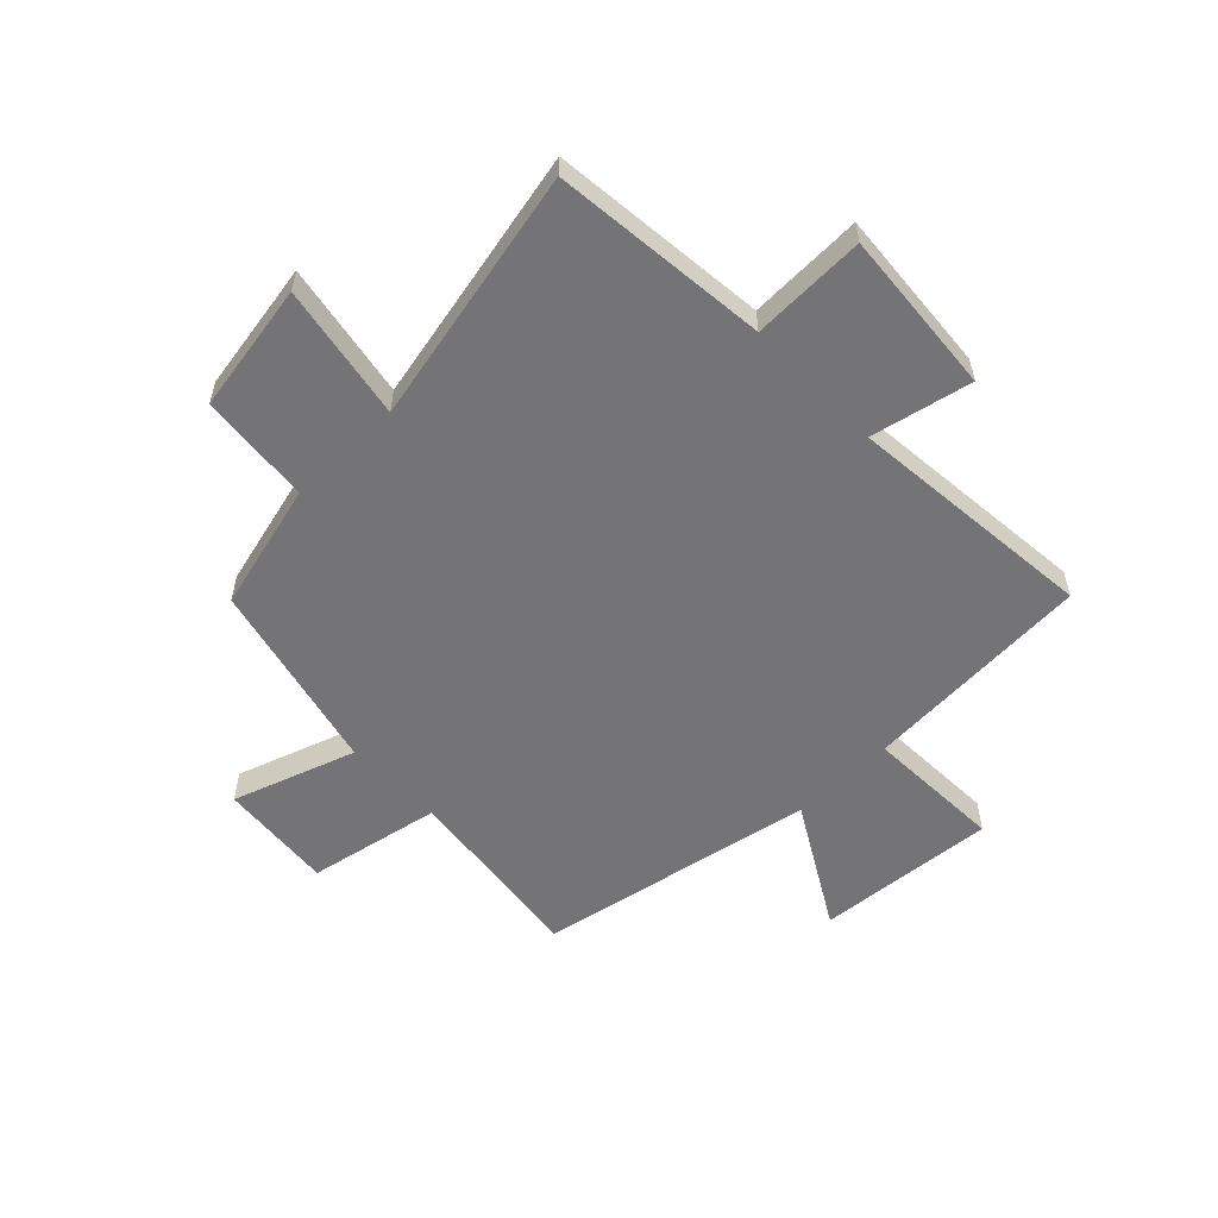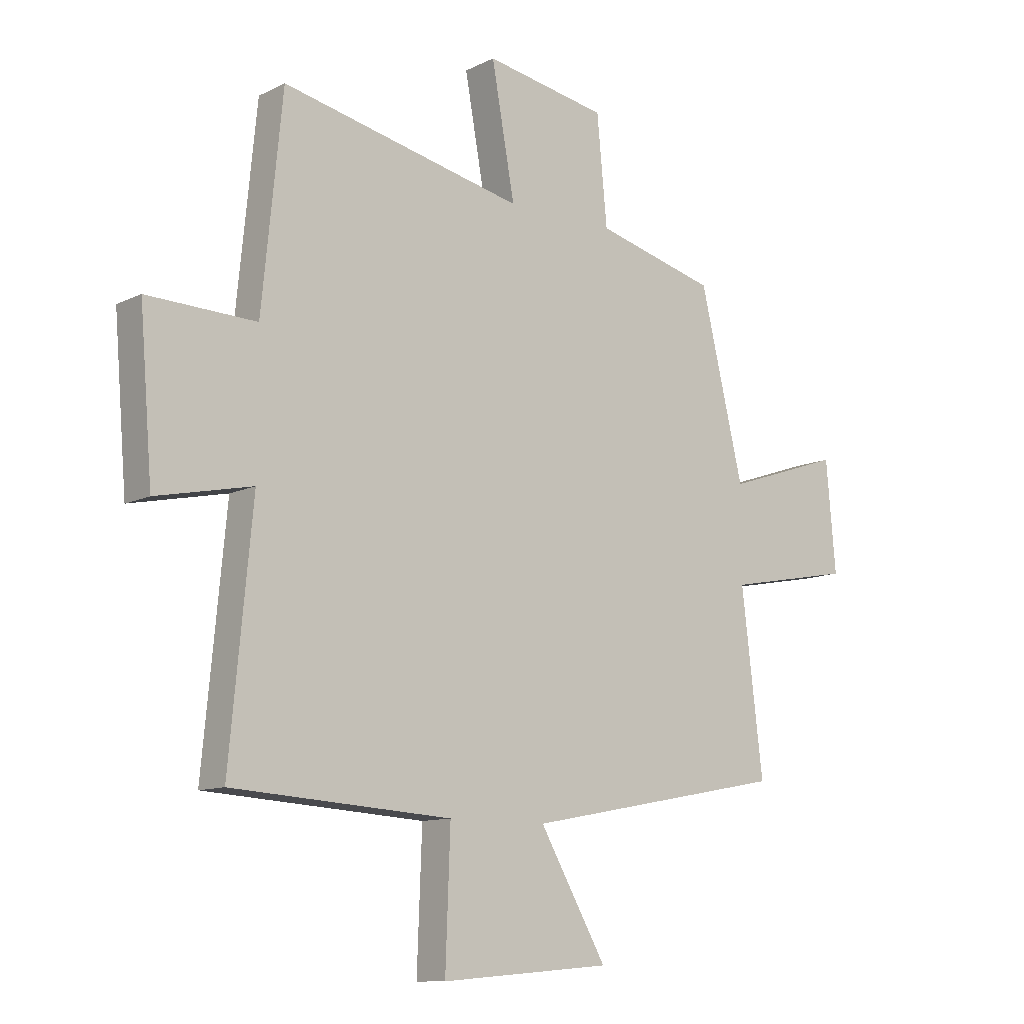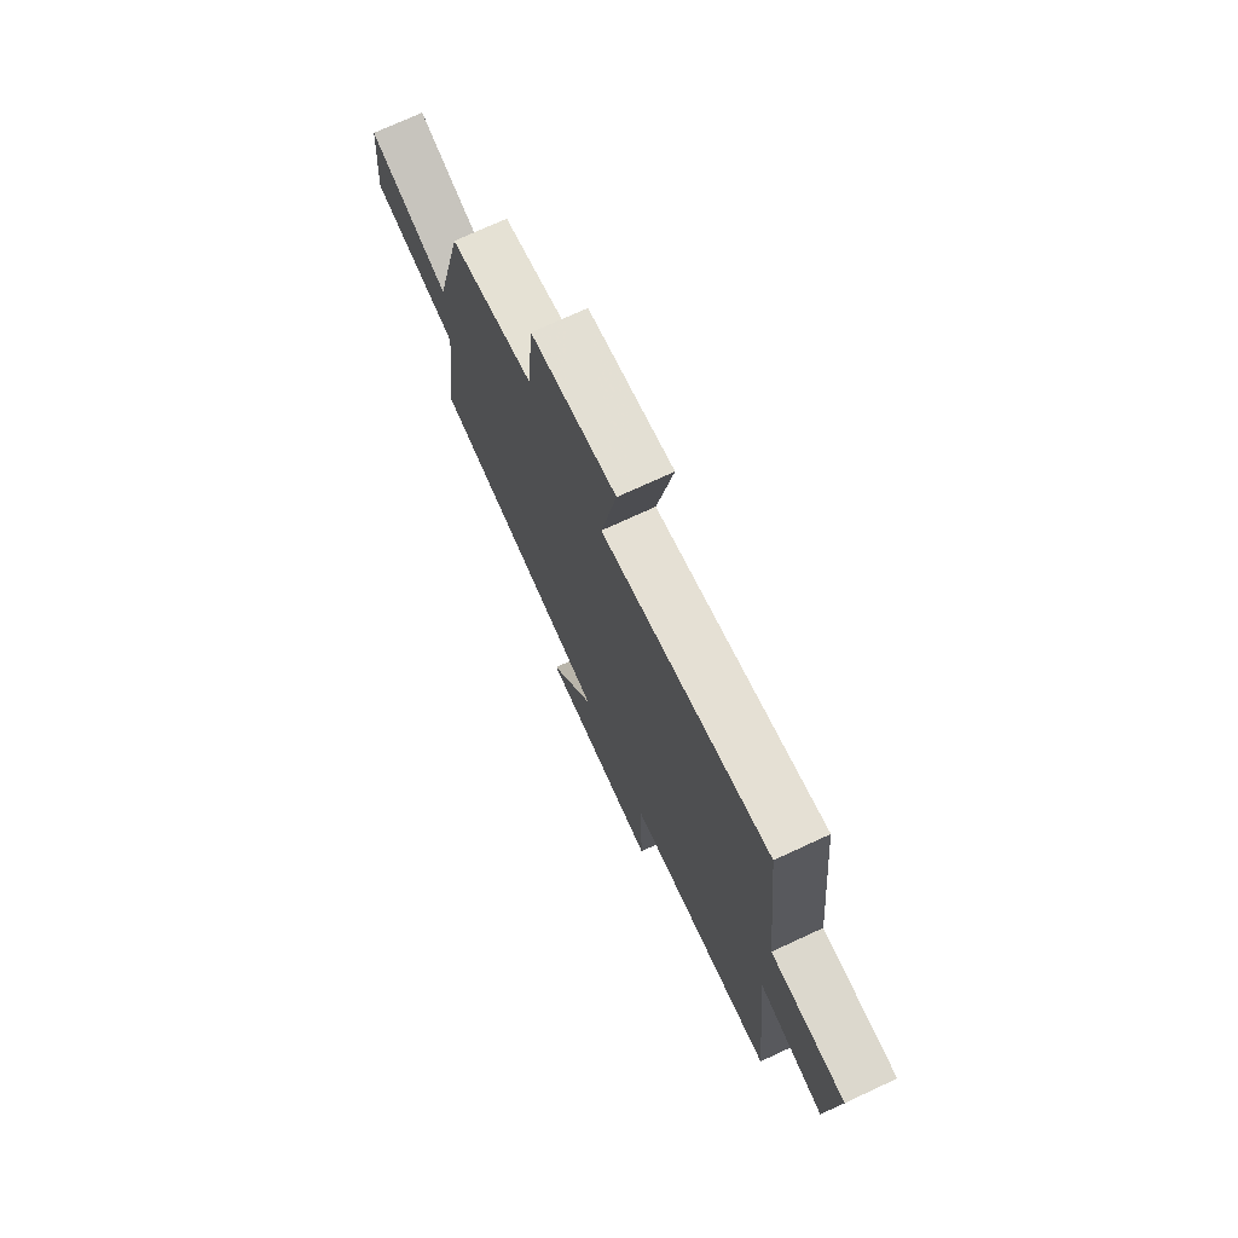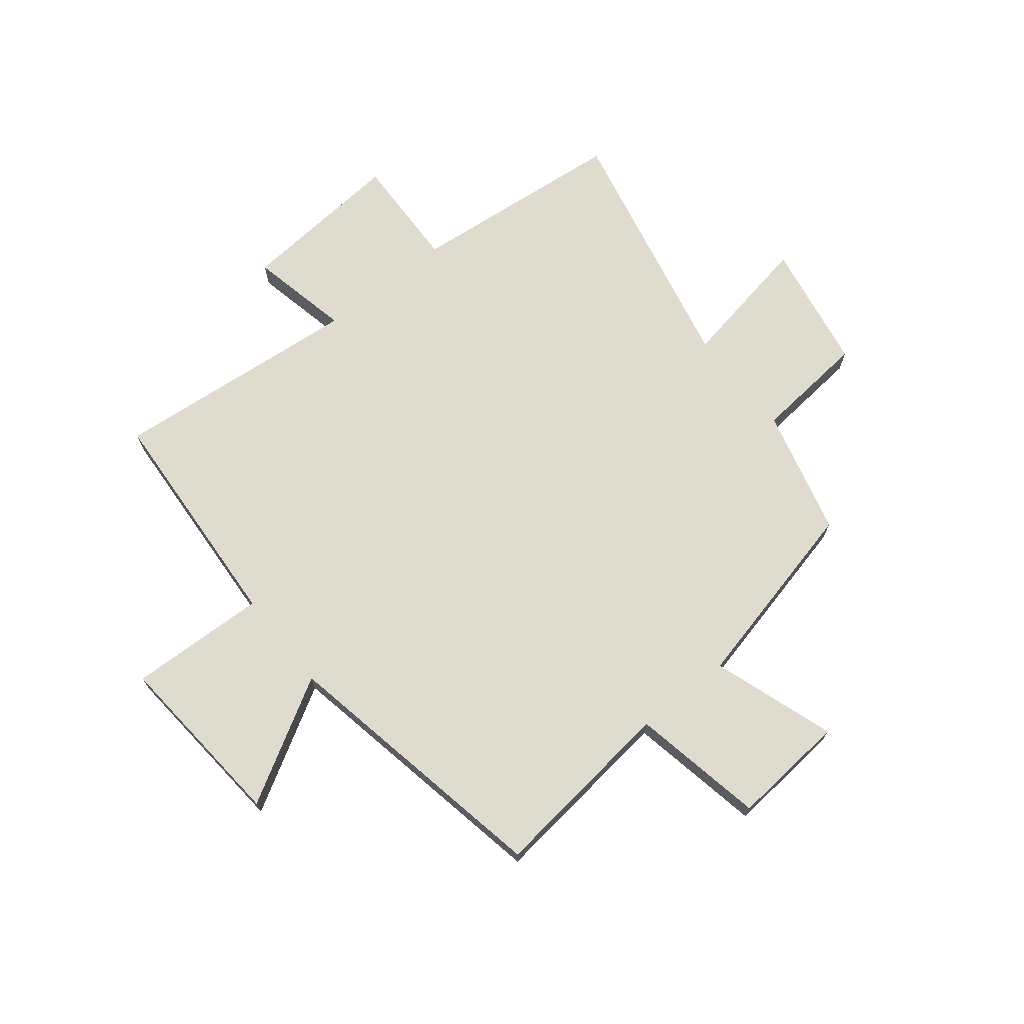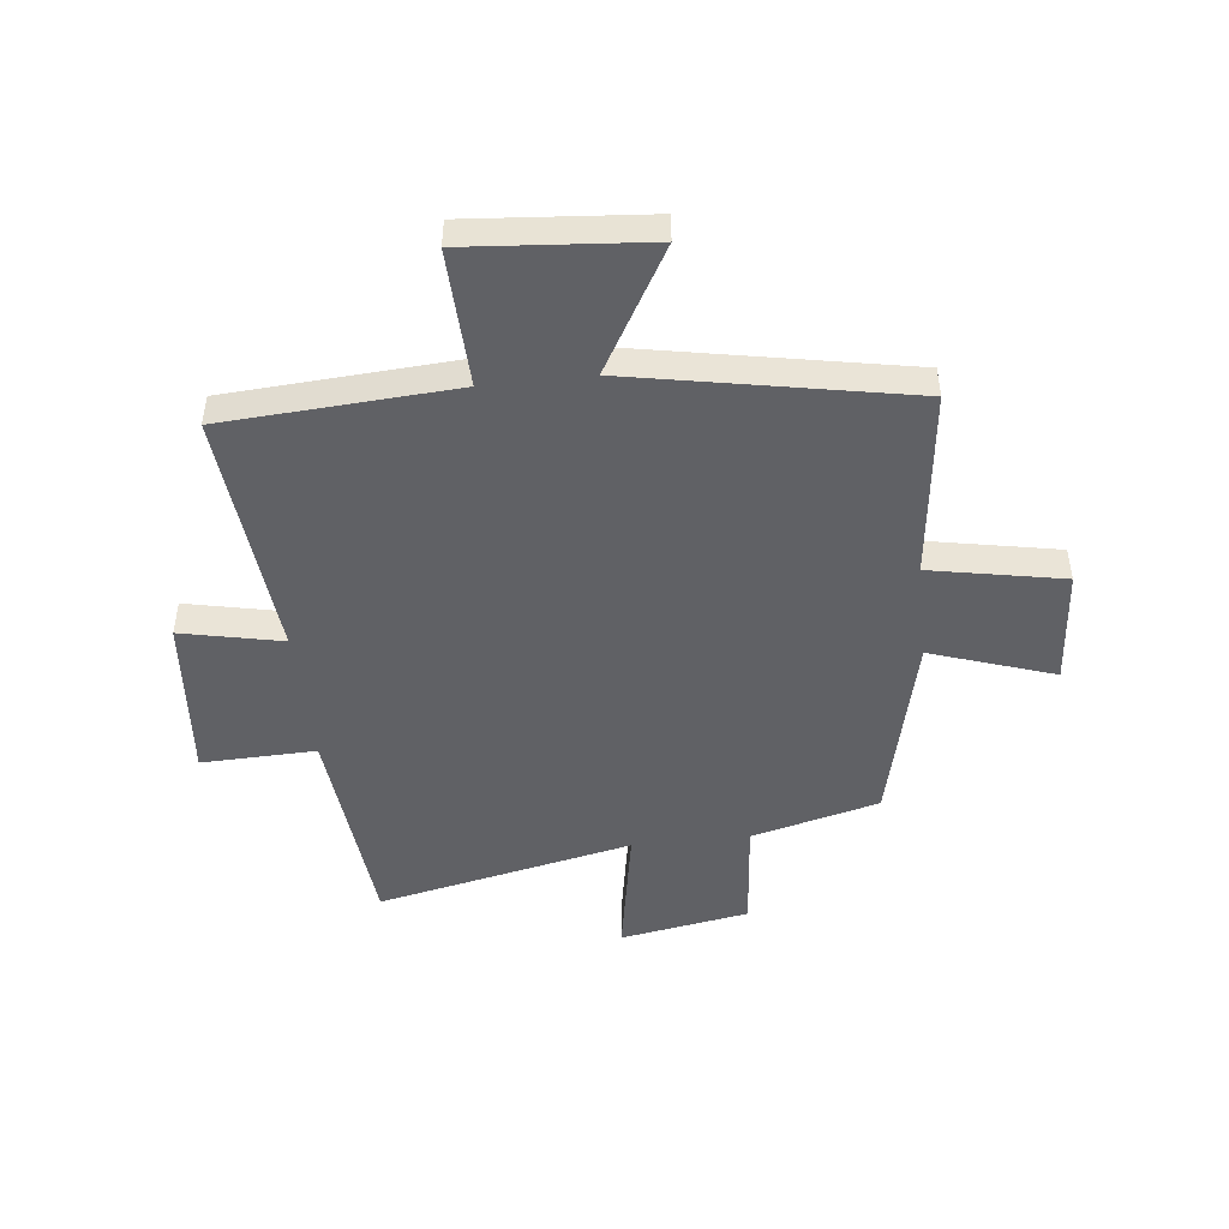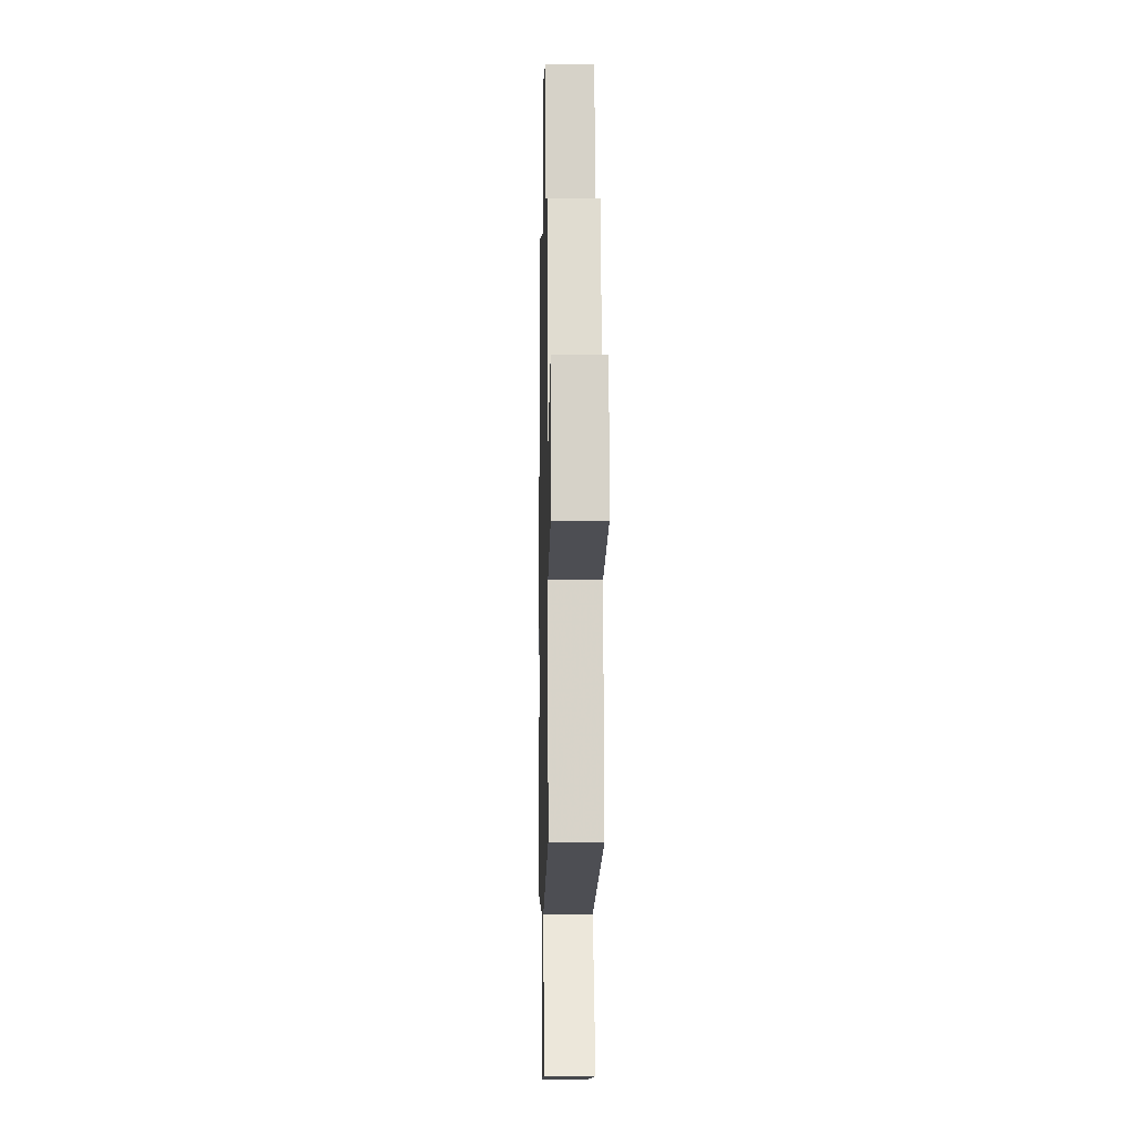
<metadata>
{"format":"obj","ext":"obj","renderer":"f3d","projection":"perspective","resolution":1024,"background":"white","views":[{"elev":-56.3,"azim":44.0,"up":"+Y"},{"elev":-11.0,"azim":140.2,"up":"+Z"},{"elev":73.8,"azim":65.2,"up":"+Z"},{"elev":70.4,"azim":-128.6,"up":"+Y"},{"elev":-47.8,"azim":-173.7,"up":"+Y"},{"elev":-6.6,"azim":-91.2,"up":"+Z"}]}
</metadata>
<code>
v 0.542 0.07 -0.474
v 0.134 0.07 -0.5
v 0.143 0.07 -0.743
v -0.175 0.07 -0.717
v -0.05 0.07 -0.5
v -0.54 0.07 -0.407
v -0.5 0.07 -0.074
v -0.735 0.07 -0.029
v -0.717 0.07 0.175
v -0.5 0.07 0.102
v -0.419 0.07 0.442
v -0.194 0.07 0.5
v -0.175 0.07 0.699
v 0.053 0.07 0.739
v 0.01 0.07 0.5
v 0.462 0.07 0.597
v 0.5 0.07 0.215
v 0.702 0.07 0.221
v 0.678 0.07 -0.071
v 0.5 0.07 -0.033
v 0.542 0 -0.474
v 0.134 0 -0.5
v 0.143 0 -0.743
v -0.175 0 -0.717
v -0.05 0 -0.5
v -0.54 0 -0.407
v -0.5 0 -0.074
v -0.735 0 -0.029
v -0.717 0 0.175
v -0.5 0 0.102
v -0.419 0 0.442
v -0.194 0 0.5
v -0.175 0 0.699
v 0.053 0 0.739
v 0.01 0 0.5
v 0.462 0 0.597
v 0.5 0 0.215
v 0.702 0 0.221
v 0.678 0 -0.071
v 0.5 0 -0.033
f 17 18 19 20
f 15 16 17 20
f 15 20 1 2
f 12 13 14 15
f 15 2 3
f 12 15 3
f 11 12 3
f 10 11 3
f 7 8 9 10
f 5 6 7
f 5 7 10
f 3 4 5
f 3 5 10
f 40 39 38 37
f 40 37 36 35
f 22 21 40 35
f 35 34 33 32
f 23 22 35
f 23 35 32
f 23 32 31
f 23 31 30
f 30 29 28 27
f 27 26 25
f 30 27 25
f 25 24 23
f 30 25 23
f 1 21 22 2
f 2 22 23 3
f 3 23 24 4
f 4 24 25 5
f 5 25 26 6
f 6 26 27 7
f 7 27 28 8
f 8 28 29 9
f 9 29 30 10
f 10 30 31 11
f 11 31 32 12
f 12 32 33 13
f 13 33 34 14
f 14 34 35 15
f 15 35 36 16
f 16 36 37 17
f 17 37 38 18
f 18 38 39 19
f 19 39 40 20
f 20 40 21 1

</code>
